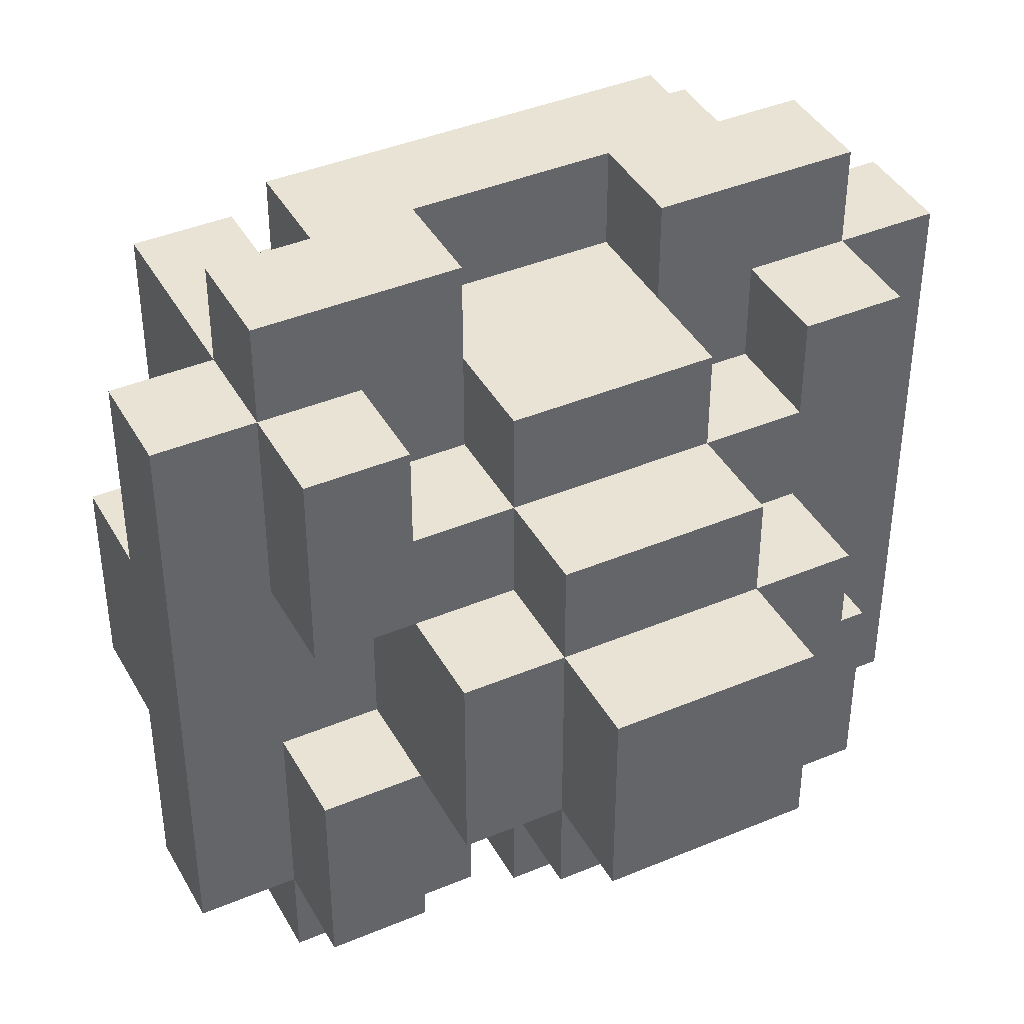
<metadata>
{"format":"obj","ext":"obj","renderer":"f3d","projection":"perspective","resolution":1024,"background":"white","views":[{"elev":41.1,"azim":153.0,"up":"+Z"}]}
</metadata>
<code>
o
v -0.4 0.3 0.1
v -0.4 0.3 -0.1
v -0.4 0.4 0.3
v -0.4 0.4 0.1
v -0.4 0.4 -0.1
v -0.4 0.4 -0.3
v -0.4 0.5 0.3
v -0.4 0.5 -0.3
v -0.3 0.2 0.3
v -0.3 0.2 0.2
v -0.3 0.2 -0.2
v -0.3 0.2 -0.3
v -0.3 0.3 0.3
v -0.3 0.3 0.2
v -0.3 0.3 0.1
v -0.3 0.3 -0.1
v -0.3 0.3 -0.2
v -0.3 0.3 -0.3
v -0.3 0.4 0.4
v -0.3 0.4 0.3
v -0.3 0.4 0.2
v -0.3 0.4 0.1
v -0.3 0.4 -0.1
v -0.3 0.4 -0.2
v -0.3 0.4 -0.3
v -0.3 0.4 -0.4
v -0.3 0.5 0.4
v -0.3 0.5 0.3
v -0.3 0.5 0.2
v -0.3 0.5 0.1
v -0.3 0.5 -0.1
v -0.3 0.5 -0.2
v -0.3 0.5 -0.3
v -0.3 0.5 -0.4
v -0.3 0.6 0.3
v -0.3 0.6 0.2
v -0.3 0.6 0.1
v -0.3 0.6 -0.1
v -0.3 0.6 -0.2
v -0.3 0.6 -0.3
v -0.2 0.1 0.1
v -0.2 0.1 -0.1
v -0.2 0.2 0.1
v -0.2 0.2 -0.1
v -0.2 0.3 0.4
v -0.2 0.3 0.3
v -0.2 0.3 -0.3
v -0.2 0.3 -0.4
v -0.2 0.4 0.4
v -0.2 0.4 0.3
v -0.2 0.4 -0.3
v -0.2 0.4 -0.4
v -0.2 0.5 0.1
v -0.2 0.5 -0.1
v -0.2 0.6 0.1
v -0.2 0.6 -0.1
v -0.2 0.7 0.1
v -0.2 0.7 -0.1
v -0.1 0 0.1
v -0.1 0 -0.1
v -0.1 0.1 0.2
v -0.1 0.1 0.1
v -0.1 0.1 -0.1
v -0.1 0.1 -0.2
v -0.1 0.2 0.3
v -0.1 0.2 0.2
v -0.1 0.2 0.1
v -0.1 0.2 -0.1
v -0.1 0.2 -0.2
v -0.1 0.2 -0.3
v -0.1 0.3 0.3
v -0.1 0.3 0.2
v -0.1 0.3 -0.2
v -0.1 0.3 -0.3
v -0.1 0.5 0.3
v -0.1 0.5 0.2
v -0.1 0.5 -0.2
v -0.1 0.5 -0.3
v -0.1 0.6 0.3
v -0.1 0.6 0.2
v -0.1 0.6 0.1
v -0.1 0.6 -0.1
v -0.1 0.6 -0.2
v -0.1 0.6 -0.3
v -0.1 0.7 0.2
v -0.1 0.7 0.1
v -0.1 0.7 -0.1
v -0.1 0.7 -0.2
v -0.1 0.8 0.1
v -0.1 0.8 -0.1
v 0.1 0.4 0.4
v 0.1 0.4 0.3
v 0.1 0.4 -0.3
v 0.1 0.4 -0.4
v 0.1 0.5 0.4
v 0.1 0.5 0.3
v 0.1 0.5 -0.3
v 0.1 0.5 -0.4
v 0.2 0.2 0.3
v 0.2 0.2 0.2
v 0.2 0.2 -0.2
v 0.2 0.2 -0.3
v 0.2 0.3 0.3
v 0.2 0.3 0.2
v 0.2 0.3 -0.2
v 0.2 0.3 -0.3
v 0.2 0.5 0.3
v 0.2 0.5 0.2
v 0.2 0.5 -0.2
v 0.2 0.5 -0.3
v 0.2 0.6 0.3
v 0.2 0.6 0.2
v 0.2 0.6 -0.2
v 0.2 0.6 -0.3
v -0.2 0.2 0.3
v -0.2 0.2 0.2
v -0.2 0.2 -0.2
v -0.2 0.2 -0.3
v -0.2 0.3 0.3
v -0.2 0.3 0.2
v -0.2 0.3 -0.2
v -0.2 0.3 -0.3
v -0.2 0.5 0.3
v -0.2 0.5 0.2
v -0.2 0.5 -0.2
v -0.2 0.5 -0.3
v -0.2 0.6 0.3
v -0.2 0.6 0.2
v -0.2 0.6 -0.2
v -0.2 0.6 -0.3
v -0.1 0.4 0.4
v -0.1 0.4 0.3
v -0.1 0.4 -0.3
v -0.1 0.4 -0.4
v -0.1 0.5 0.4
v -0.1 0.5 0.3
v -0.1 0.5 -0.3
v -0.1 0.5 -0.4
v 0.1 0 0.1
v 0.1 0 -0.1
v 0.1 0.1 0.2
v 0.1 0.1 0.1
v 0.1 0.1 -0.1
v 0.1 0.1 -0.2
v 0.1 0.2 0.3
v 0.1 0.2 0.2
v 0.1 0.2 0.1
v 0.1 0.2 -0.1
v 0.1 0.2 -0.2
v 0.1 0.2 -0.3
v 0.1 0.3 0.3
v 0.1 0.3 0.2
v 0.1 0.3 -0.2
v 0.1 0.3 -0.3
v 0.1 0.5 0.3
v 0.1 0.5 0.2
v 0.1 0.5 -0.2
v 0.1 0.5 -0.3
v 0.1 0.6 0.3
v 0.1 0.6 0.2
v 0.1 0.6 0.1
v 0.1 0.6 -0.1
v 0.1 0.6 -0.2
v 0.1 0.6 -0.3
v 0.1 0.7 0.2
v 0.1 0.7 0.1
v 0.1 0.7 -0.1
v 0.1 0.7 -0.2
v 0.1 0.8 0.1
v 0.1 0.8 -0.1
v 0.2 0.1 0.1
v 0.2 0.1 -0.1
v 0.2 0.2 0.1
v 0.2 0.2 -0.1
v 0.2 0.3 0.4
v 0.2 0.3 0.3
v 0.2 0.3 -0.3
v 0.2 0.3 -0.4
v 0.2 0.4 0.4
v 0.2 0.4 0.3
v 0.2 0.4 -0.3
v 0.2 0.4 -0.4
v 0.2 0.5 0.1
v 0.2 0.5 -0.1
v 0.2 0.6 0.1
v 0.2 0.6 -0.1
v 0.2 0.7 0.1
v 0.2 0.7 -0.1
v 0.3 0.2 0.3
v 0.3 0.2 0.2
v 0.3 0.2 -0.2
v 0.3 0.2 -0.3
v 0.3 0.3 0.3
v 0.3 0.3 0.2
v 0.3 0.3 0.1
v 0.3 0.3 -0.1
v 0.3 0.3 -0.2
v 0.3 0.3 -0.3
v 0.3 0.4 0.4
v 0.3 0.4 0.3
v 0.3 0.4 0.2
v 0.3 0.4 0.1
v 0.3 0.4 -0.1
v 0.3 0.4 -0.2
v 0.3 0.4 -0.3
v 0.3 0.4 -0.4
v 0.3 0.5 0.4
v 0.3 0.5 0.3
v 0.3 0.5 0.2
v 0.3 0.5 0.1
v 0.3 0.5 -0.1
v 0.3 0.5 -0.2
v 0.3 0.5 -0.3
v 0.3 0.5 -0.4
v 0.3 0.6 0.3
v 0.3 0.6 0.2
v 0.3 0.6 0.1
v 0.3 0.6 -0.1
v 0.3 0.6 -0.2
v 0.3 0.6 -0.3
v 0.4 0.3 0.1
v 0.4 0.3 -0.1
v 0.4 0.4 0.3
v 0.4 0.4 0.1
v 0.4 0.4 -0.1
v 0.4 0.4 -0.3
v 0.4 0.5 0.3
v 0.4 0.5 -0.3
v -0.3 0.4 0.4
v -0.3 0.5 0.4
v -0.2 0.3 0.4
v -0.2 0.4 0.4
v -0.1 0.4 0.4
v -0.1 0.5 0.4
v 0.1 0.4 0.4
v 0.1 0.5 0.4
v 0.2 0.3 0.4
v 0.2 0.4 0.4
v 0.3 0.4 0.4
v 0.3 0.5 0.4
v -0.4 0.4 0.3
v -0.4 0.5 0.3
v -0.3 0.2 0.3
v -0.3 0.3 0.3
v -0.3 0.4 0.3
v -0.3 0.5 0.3
v -0.3 0.6 0.3
v -0.2 0.2 0.3
v -0.2 0.3 0.3
v -0.2 0.4 0.3
v -0.2 0.5 0.3
v -0.2 0.6 0.3
v -0.1 0.2 0.3
v -0.1 0.3 0.3
v -0.1 0.4 0.3
v -0.1 0.5 0.3
v -0.1 0.6 0.3
v 0.1 0.2 0.3
v 0.1 0.3 0.3
v 0.1 0.4 0.3
v 0.1 0.5 0.3
v 0.1 0.6 0.3
v 0.2 0.2 0.3
v 0.2 0.3 0.3
v 0.2 0.4 0.3
v 0.2 0.5 0.3
v 0.2 0.6 0.3
v 0.3 0.2 0.3
v 0.3 0.3 0.3
v 0.3 0.4 0.3
v 0.3 0.5 0.3
v 0.3 0.6 0.3
v 0.4 0.4 0.3
v 0.4 0.5 0.3
v -0.2 0.2 0.2
v -0.2 0.3 0.2
v -0.2 0.5 0.2
v -0.2 0.6 0.2
v -0.1 0.1 0.2
v -0.1 0.2 0.2
v -0.1 0.3 0.2
v -0.1 0.5 0.2
v -0.1 0.6 0.2
v -0.1 0.7 0.2
v 0.1 0.1 0.2
v 0.1 0.2 0.2
v 0.1 0.3 0.2
v 0.1 0.5 0.2
v 0.1 0.6 0.2
v 0.1 0.7 0.2
v 0.2 0.2 0.2
v 0.2 0.3 0.2
v 0.2 0.5 0.2
v 0.2 0.6 0.2
v -0.4 0.3 0.1
v -0.4 0.4 0.1
v -0.3 0.3 0.1
v -0.3 0.4 0.1
v -0.2 0.1 0.1
v -0.2 0.2 0.1
v -0.2 0.6 0.1
v -0.2 0.7 0.1
v -0.1 0 0.1
v -0.1 0.1 0.1
v -0.1 0.2 0.1
v -0.1 0.6 0.1
v -0.1 0.7 0.1
v -0.1 0.8 0.1
v 0.1 0 0.1
v 0.1 0.1 0.1
v 0.1 0.2 0.1
v 0.1 0.6 0.1
v 0.1 0.7 0.1
v 0.1 0.8 0.1
v 0.2 0.1 0.1
v 0.2 0.2 0.1
v 0.2 0.6 0.1
v 0.2 0.7 0.1
v 0.3 0.3 0.1
v 0.3 0.4 0.1
v 0.4 0.3 0.1
v 0.4 0.4 0.1
v -0.3 0.5 -0.1
v -0.3 0.6 -0.1
v -0.2 0.5 -0.1
v -0.2 0.6 -0.1
v 0.2 0.5 -0.1
v 0.2 0.6 -0.1
v 0.3 0.5 -0.1
v 0.3 0.6 -0.1
v -0.3 0.5 0.1
v -0.3 0.6 0.1
v -0.2 0.5 0.1
v -0.2 0.6 0.1
v 0.2 0.5 0.1
v 0.2 0.6 0.1
v 0.3 0.5 0.1
v 0.3 0.6 0.1
v -0.4 0.3 -0.1
v -0.4 0.4 -0.1
v -0.3 0.3 -0.1
v -0.3 0.4 -0.1
v -0.2 0.1 -0.1
v -0.2 0.2 -0.1
v -0.2 0.6 -0.1
v -0.2 0.7 -0.1
v -0.1 0 -0.1
v -0.1 0.1 -0.1
v -0.1 0.2 -0.1
v -0.1 0.6 -0.1
v -0.1 0.7 -0.1
v -0.1 0.8 -0.1
v 0.1 0 -0.1
v 0.1 0.1 -0.1
v 0.1 0.2 -0.1
v 0.1 0.6 -0.1
v 0.1 0.7 -0.1
v 0.1 0.8 -0.1
v 0.2 0.1 -0.1
v 0.2 0.2 -0.1
v 0.2 0.6 -0.1
v 0.2 0.7 -0.1
v 0.3 0.3 -0.1
v 0.3 0.4 -0.1
v 0.4 0.3 -0.1
v 0.4 0.4 -0.1
v -0.2 0.2 -0.2
v -0.2 0.3 -0.2
v -0.2 0.5 -0.2
v -0.2 0.6 -0.2
v -0.1 0.1 -0.2
v -0.1 0.2 -0.2
v -0.1 0.3 -0.2
v -0.1 0.5 -0.2
v -0.1 0.6 -0.2
v -0.1 0.7 -0.2
v 0.1 0.1 -0.2
v 0.1 0.2 -0.2
v 0.1 0.3 -0.2
v 0.1 0.5 -0.2
v 0.1 0.6 -0.2
v 0.1 0.7 -0.2
v 0.2 0.2 -0.2
v 0.2 0.3 -0.2
v 0.2 0.5 -0.2
v 0.2 0.6 -0.2
v -0.4 0.4 -0.3
v -0.4 0.5 -0.3
v -0.3 0.2 -0.3
v -0.3 0.3 -0.3
v -0.3 0.4 -0.3
v -0.3 0.5 -0.3
v -0.3 0.6 -0.3
v -0.2 0.2 -0.3
v -0.2 0.3 -0.3
v -0.2 0.4 -0.3
v -0.2 0.5 -0.3
v -0.2 0.6 -0.3
v -0.1 0.2 -0.3
v -0.1 0.3 -0.3
v -0.1 0.4 -0.3
v -0.1 0.5 -0.3
v -0.1 0.6 -0.3
v 0.1 0.2 -0.3
v 0.1 0.3 -0.3
v 0.1 0.4 -0.3
v 0.1 0.5 -0.3
v 0.1 0.6 -0.3
v 0.2 0.2 -0.3
v 0.2 0.3 -0.3
v 0.2 0.4 -0.3
v 0.2 0.5 -0.3
v 0.2 0.6 -0.3
v 0.3 0.2 -0.3
v 0.3 0.3 -0.3
v 0.3 0.4 -0.3
v 0.3 0.5 -0.3
v 0.3 0.6 -0.3
v 0.4 0.4 -0.3
v 0.4 0.5 -0.3
v -0.3 0.4 -0.4
v -0.3 0.5 -0.4
v -0.2 0.3 -0.4
v -0.2 0.4 -0.4
v -0.1 0.4 -0.4
v -0.1 0.5 -0.4
v 0.1 0.4 -0.4
v 0.1 0.5 -0.4
v 0.2 0.3 -0.4
v 0.2 0.4 -0.4
v 0.3 0.4 -0.4
v 0.3 0.5 -0.4
v -0.1 0 0.1
v 0.1 0 0.1
v -0.1 0 -0.1
v 0.1 0 -0.1
v -0.1 0.1 0.2
v 0.1 0.1 0.2
v -0.2 0.1 0.1
v -0.1 0.1 0.1
v 0.1 0.1 0.1
v 0.2 0.1 0.1
v -0.2 0.1 -0.1
v -0.1 0.1 -0.1
v 0.1 0.1 -0.1
v 0.2 0.1 -0.1
v -0.1 0.1 -0.2
v 0.1 0.1 -0.2
v -0.3 0.2 0.3
v -0.2 0.2 0.3
v -0.1 0.2 0.3
v 0.1 0.2 0.3
v 0.2 0.2 0.3
v 0.3 0.2 0.3
v -0.3 0.2 0.2
v -0.2 0.2 0.2
v -0.1 0.2 0.2
v 0.1 0.2 0.2
v 0.2 0.2 0.2
v 0.3 0.2 0.2
v -0.2 0.2 0.1
v -0.1 0.2 0.1
v 0.1 0.2 0.1
v 0.2 0.2 0.1
v -0.2 0.2 -0.1
v -0.1 0.2 -0.1
v 0.1 0.2 -0.1
v 0.2 0.2 -0.1
v -0.3 0.2 -0.2
v -0.2 0.2 -0.2
v -0.1 0.2 -0.2
v 0.1 0.2 -0.2
v 0.2 0.2 -0.2
v 0.3 0.2 -0.2
v -0.3 0.2 -0.3
v -0.2 0.2 -0.3
v -0.1 0.2 -0.3
v 0.1 0.2 -0.3
v 0.2 0.2 -0.3
v 0.3 0.2 -0.3
v -0.2 0.3 0.4
v 0.2 0.3 0.4
v -0.2 0.3 0.3
v -0.1 0.3 0.3
v 0.1 0.3 0.3
v 0.2 0.3 0.3
v -0.2 0.3 0.2
v -0.1 0.3 0.2
v 0.1 0.3 0.2
v 0.2 0.3 0.2
v -0.4 0.3 0.1
v -0.3 0.3 0.1
v 0.3 0.3 0.1
v 0.4 0.3 0.1
v -0.4 0.3 -0.1
v -0.3 0.3 -0.1
v 0.3 0.3 -0.1
v 0.4 0.3 -0.1
v -0.2 0.3 -0.2
v -0.1 0.3 -0.2
v 0.1 0.3 -0.2
v 0.2 0.3 -0.2
v -0.2 0.3 -0.3
v -0.1 0.3 -0.3
v 0.1 0.3 -0.3
v 0.2 0.3 -0.3
v -0.2 0.3 -0.4
v 0.2 0.3 -0.4
v -0.3 0.4 0.4
v -0.2 0.4 0.4
v 0.2 0.4 0.4
v 0.3 0.4 0.4
v -0.4 0.4 0.3
v -0.3 0.4 0.3
v -0.2 0.4 0.3
v 0.2 0.4 0.3
v 0.3 0.4 0.3
v 0.4 0.4 0.3
v -0.3 0.4 0.2
v 0.3 0.4 0.2
v -0.4 0.4 0.1
v -0.3 0.4 0.1
v 0.3 0.4 0.1
v 0.4 0.4 0.1
v -0.4 0.4 -0.1
v -0.3 0.4 -0.1
v 0.3 0.4 -0.1
v 0.4 0.4 -0.1
v -0.3 0.4 -0.2
v 0.3 0.4 -0.2
v -0.4 0.4 -0.3
v -0.3 0.4 -0.3
v -0.2 0.4 -0.3
v 0.2 0.4 -0.3
v 0.3 0.4 -0.3
v 0.4 0.4 -0.3
v -0.3 0.4 -0.4
v -0.2 0.4 -0.4
v 0.2 0.4 -0.4
v 0.3 0.4 -0.4
v -0.1 0.4 0.4
v 0.1 0.4 0.4
v -0.1 0.4 0.3
v 0.1 0.4 0.3
v -0.1 0.4 -0.3
v 0.1 0.4 -0.3
v -0.1 0.4 -0.4
v 0.1 0.4 -0.4
v -0.3 0.5 0.4
v -0.1 0.5 0.4
v 0.1 0.5 0.4
v 0.3 0.5 0.4
v -0.4 0.5 0.3
v -0.3 0.5 0.3
v -0.2 0.5 0.3
v -0.1 0.5 0.3
v 0.1 0.5 0.3
v 0.2 0.5 0.3
v 0.3 0.5 0.3
v 0.4 0.5 0.3
v -0.3 0.5 0.2
v -0.2 0.5 0.2
v -0.1 0.5 0.2
v 0.1 0.5 0.2
v 0.2 0.5 0.2
v 0.3 0.5 0.2
v -0.3 0.5 0.1
v -0.2 0.5 0.1
v 0.2 0.5 0.1
v 0.3 0.5 0.1
v -0.3 0.5 -0.1
v -0.2 0.5 -0.1
v 0.2 0.5 -0.1
v 0.3 0.5 -0.1
v -0.3 0.5 -0.2
v -0.2 0.5 -0.2
v -0.1 0.5 -0.2
v 0.1 0.5 -0.2
v 0.2 0.5 -0.2
v 0.3 0.5 -0.2
v -0.4 0.5 -0.3
v -0.3 0.5 -0.3
v -0.2 0.5 -0.3
v -0.1 0.5 -0.3
v 0.1 0.5 -0.3
v 0.2 0.5 -0.3
v 0.3 0.5 -0.3
v 0.4 0.5 -0.3
v -0.3 0.5 -0.4
v -0.1 0.5 -0.4
v 0.1 0.5 -0.4
v 0.3 0.5 -0.4
v -0.3 0.6 0.3
v -0.2 0.6 0.3
v -0.1 0.6 0.3
v 0.1 0.6 0.3
v 0.2 0.6 0.3
v 0.3 0.6 0.3
v -0.3 0.6 0.2
v -0.2 0.6 0.2
v -0.1 0.6 0.2
v 0.1 0.6 0.2
v 0.2 0.6 0.2
v 0.3 0.6 0.2
v -0.3 0.6 0.1
v -0.2 0.6 0.1
v -0.1 0.6 0.1
v 0.1 0.6 0.1
v 0.2 0.6 0.1
v 0.3 0.6 0.1
v -0.3 0.6 -0.1
v -0.2 0.6 -0.1
v -0.1 0.6 -0.1
v 0.1 0.6 -0.1
v 0.2 0.6 -0.1
v 0.3 0.6 -0.1
v -0.3 0.6 -0.2
v -0.2 0.6 -0.2
v -0.1 0.6 -0.2
v 0.1 0.6 -0.2
v 0.2 0.6 -0.2
v 0.3 0.6 -0.2
v -0.3 0.6 -0.3
v -0.2 0.6 -0.3
v -0.1 0.6 -0.3
v 0.1 0.6 -0.3
v 0.2 0.6 -0.3
v 0.3 0.6 -0.3
v -0.1 0.7 0.2
v 0.1 0.7 0.2
v -0.2 0.7 0.1
v -0.1 0.7 0.1
v 0.1 0.7 0.1
v 0.2 0.7 0.1
v -0.2 0.7 -0.1
v -0.1 0.7 -0.1
v 0.1 0.7 -0.1
v 0.2 0.7 -0.1
v -0.1 0.7 -0.2
v 0.1 0.7 -0.2
v -0.1 0.8 0.1
v 0.1 0.8 0.1
v -0.1 0.8 -0.1
v 0.1 0.8 -0.1
f 4 2 1
f 5 2 4
f 7 4 3
f 7 6 5
f 7 5 4
f 8 6 7
f 13 10 9
f 14 11 10
f 14 10 13
f 15 11 14
f 16 11 15
f 17 12 11
f 17 11 16
f 18 12 17
f 20 14 13
f 21 15 14
f 21 14 20
f 22 15 21
f 23 17 16
f 24 18 17
f 24 17 23
f 25 18 24
f 27 20 19
f 28 20 27
f 33 26 25
f 34 26 33
f 35 29 28
f 36 30 29
f 36 29 35
f 37 30 36
f 38 32 31
f 39 33 32
f 39 32 38
f 40 33 39
f 43 42 41
f 44 42 43
f 49 46 45
f 50 46 49
f 51 48 47
f 52 48 51
f 55 54 53
f 56 54 55
f 57 56 55
f 58 56 57
f 62 60 59
f 63 60 62
f 66 62 61
f 67 62 66
f 68 64 63
f 69 64 68
f 71 66 65
f 72 66 71
f 73 70 69
f 74 70 73
f 79 76 75
f 80 76 79
f 83 78 77
f 84 78 83
f 85 81 80
f 86 81 85
f 87 83 82
f 88 83 87
f 89 87 86
f 90 87 89
f 95 92 91
f 96 92 95
f 97 94 93
f 98 94 97
f 103 100 99
f 104 100 103
f 105 102 101
f 106 102 105
f 111 108 107
f 112 108 111
f 113 110 109
f 114 110 113
f 115 116 119
f 119 116 120
f 117 118 121
f 121 118 122
f 123 124 127
f 127 124 128
f 125 126 129
f 129 126 130
f 131 132 135
f 135 132 136
f 133 134 137
f 137 134 138
f 139 140 142
f 142 140 143
f 141 142 146
f 146 142 147
f 143 144 148
f 148 144 149
f 145 146 151
f 151 146 152
f 149 150 153
f 153 150 154
f 155 156 159
f 159 156 160
f 157 158 163
f 163 158 164
f 160 161 165
f 165 161 166
f 162 163 167
f 167 163 168
f 166 167 169
f 169 167 170
f 171 172 173
f 173 172 174
f 175 176 179
f 179 176 180
f 177 178 181
f 181 178 182
f 183 184 185
f 185 184 186
f 185 186 187
f 187 186 188
f 189 190 193
f 190 191 194
f 193 190 194
f 194 191 195
f 195 191 196
f 191 192 197
f 196 191 197
f 197 192 198
f 193 194 200
f 194 195 201
f 200 194 201
f 201 195 202
f 196 197 203
f 197 198 204
f 203 197 204
f 204 198 205
f 199 200 207
f 207 200 208
f 205 206 213
f 213 206 214
f 208 209 215
f 209 210 216
f 215 209 216
f 216 210 217
f 211 212 218
f 212 213 219
f 218 212 219
f 219 213 220
f 221 222 224
f 224 222 225
f 223 224 227
f 225 226 227
f 224 225 227
f 227 226 228
f 232 230 229
f 233 230 232
f 233 232 231
f 234 230 233
f 235 233 231
f 237 235 231
f 237 236 235
f 238 236 237
f 239 236 238
f 240 236 239
f 245 242 241
f 246 242 245
f 248 244 243
f 249 245 244
f 249 244 248
f 250 245 249
f 251 247 246
f 252 247 251
f 258 254 253
f 259 254 258
f 260 257 256
f 260 256 255
f 261 257 260
f 262 257 261
f 268 264 263
f 269 265 264
f 269 264 268
f 270 265 269
f 271 267 266
f 272 267 271
f 273 271 270
f 274 271 273
f 280 276 275
f 281 276 280
f 282 278 277
f 283 278 282
f 285 280 279
f 286 280 285
f 289 284 283
f 290 284 289
f 291 287 286
f 292 287 291
f 293 289 288
f 294 289 293
f 297 296 295
f 298 296 297
f 304 300 299
f 305 300 304
f 306 302 301
f 307 302 306
f 309 304 303
f 310 304 309
f 313 308 307
f 314 308 313
f 315 311 310
f 316 311 315
f 317 313 312
f 318 313 317
f 321 320 319
f 322 320 321
f 325 324 323
f 326 324 325
f 329 328 327
f 330 328 329
f 331 332 333
f 333 332 334
f 335 336 337
f 337 336 338
f 339 340 341
f 341 340 342
f 343 344 348
f 348 344 349
f 345 346 350
f 350 346 351
f 347 348 353
f 353 348 354
f 351 352 357
f 357 352 358
f 354 355 359
f 359 355 360
f 356 357 361
f 361 357 362
f 363 364 365
f 365 364 366
f 367 368 372
f 372 368 373
f 369 370 374
f 374 370 375
f 371 372 377
f 377 372 378
f 375 376 381
f 381 376 382
f 378 379 383
f 383 379 384
f 380 381 385
f 385 381 386
f 387 388 391
f 391 388 392
f 389 390 394
f 390 391 395
f 394 390 395
f 395 391 396
f 392 393 397
f 397 393 398
f 399 400 404
f 404 400 405
f 402 403 406
f 401 402 406
f 406 403 407
f 407 403 408
f 409 410 414
f 410 411 415
f 414 410 415
f 415 411 416
f 412 413 417
f 417 413 418
f 416 417 419
f 419 417 420
f 421 422 424
f 424 422 425
f 423 424 425
f 425 422 426
f 423 425 427
f 423 427 429
f 427 428 429
f 429 428 430
f 430 428 431
f 431 428 432
f 435 434 433
f 436 434 435
f 440 438 437
f 441 438 440
f 443 440 439
f 444 440 443
f 445 442 441
f 446 442 445
f 447 445 444
f 448 445 447
f 455 450 449
f 456 450 455
f 457 452 451
f 458 452 457
f 459 454 453
f 460 454 459
f 461 456 455
f 461 457 456
f 462 457 461
f 463 460 459
f 463 459 458
f 464 460 463
f 465 461 455
f 468 460 464
f 469 466 465
f 469 465 455
f 470 466 469
f 471 466 470
f 472 468 467
f 473 460 468
f 473 468 472
f 474 460 473
f 475 470 469
f 476 470 475
f 477 472 471
f 478 472 477
f 479 474 473
f 480 474 479
f 483 482 481
f 484 482 483
f 485 482 484
f 486 482 485
f 487 484 483
f 488 484 487
f 489 486 485
f 490 486 489
f 495 492 491
f 496 492 495
f 497 494 493
f 498 494 497
f 503 500 499
f 504 500 503
f 505 502 501
f 506 502 505
f 507 504 503
f 507 505 504
f 507 506 505
f 508 506 507
f 514 510 509
f 515 510 514
f 516 512 511
f 517 512 516
f 519 514 513
f 520 518 517
f 521 519 513
f 522 519 521
f 523 518 520
f 524 518 523
f 529 526 525
f 530 528 527
f 531 529 525
f 532 529 531
f 535 528 530
f 536 528 535
f 537 533 532
f 538 533 537
f 539 535 534
f 540 535 539
f 541 542 543
f 543 542 544
f 545 546 547
f 547 546 548
f 549 550 554
f 554 550 555
f 555 550 556
f 551 552 557
f 557 552 558
f 558 552 559
f 553 554 561
f 555 556 562
f 562 556 563
f 557 558 564
f 564 558 565
f 559 560 566
f 553 561 567
f 566 560 570
f 567 568 571
f 553 567 571
f 571 568 572
f 569 570 573
f 570 560 574
f 573 570 574
f 553 571 575
f 574 560 580
f 553 575 581
f 581 575 582
f 576 577 583
f 583 577 584
f 578 579 585
f 585 579 586
f 580 560 587
f 587 560 588
f 583 584 589
f 582 583 589
f 589 584 590
f 585 586 591
f 586 587 591
f 591 587 592
f 593 594 599
f 599 594 600
f 595 596 601
f 601 596 602
f 597 598 603
f 603 598 604
f 599 600 605
f 600 601 605
f 605 601 606
f 606 601 607
f 603 604 608
f 602 603 608
f 608 604 609
f 609 604 610
f 611 612 617
f 612 613 617
f 617 613 618
f 618 613 619
f 615 616 620
f 614 615 620
f 620 616 621
f 621 616 622
f 617 618 623
f 623 618 624
f 619 620 625
f 625 620 626
f 621 622 627
f 627 622 628
f 629 630 632
f 632 630 633
f 631 632 635
f 635 632 636
f 633 634 637
f 637 634 638
f 636 637 639
f 639 637 640
f 641 642 643
f 643 642 644

</code>
